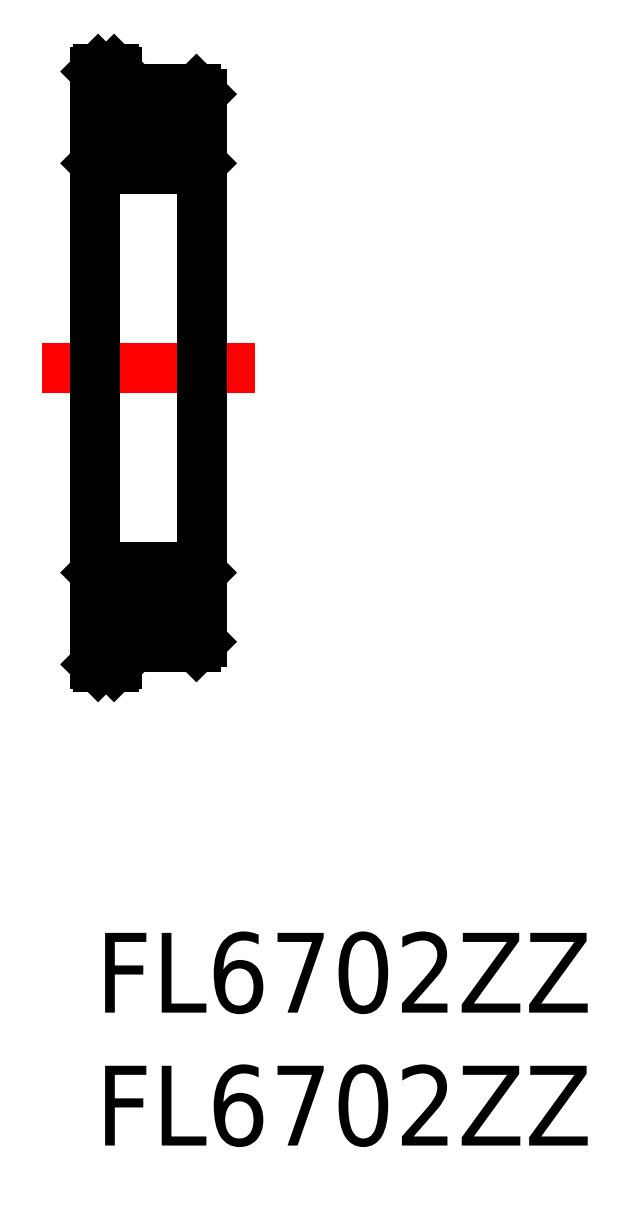
<metadata>
{"format":"dxf","ext":"dxf","renderer":"ezdxf+matplotlib","layout":"modelspace","background":"white","min_lineweight":24,"dpi":150}
</metadata>
<code>
0
SECTION
2
ENTITIES
0
INSERT
8
MSM_CONTINUOUS
2
*U2
10
0
20
0
30
0
0
INSERT
8
MSM_CONTINUOUS
2
*U3
10
0
20
0
30
0
0
LINE
8
MSM_CENTER
10
-2
20
21.25
30
0
11
6
21
21.25
31
0
0
CIRCLE
8
MSM_CONTINUOUS
10
2
20
30.25
30
0
40
0.794
0
LINE
8
MSM_CONTINUOUS
10
1.2
20
31.75
30
0
11
3.8
21
31.75
31
0
0
LINE
8
MSM_CONTINUOUS
10
3.8
20
31.75
30
0
11
4
21
31.55
31
0
0
LINE
8
MSM_CONTINUOUS
10
3.8
20
28.75
30
0
11
0.2
21
28.75
31
0
0
LINE
8
MSM_CONTINUOUS
10
9.095e-13
20
31.02
30
0
11
0.35
21
31.02
31
0
0
LINE
8
MSM_CONTINUOUS
10
0.35
20
31.02
30
0
11
0.35
21
29.6
31
0
0
LINE
8
MSM_CONTINUOUS
10
0.35
20
30.89
30
0
11
1.537
21
30.89
31
0
0
LINE
8
MSM_CONTINUOUS
10
9.095e-13
20
29.6
30
0
11
1.537
21
29.6
31
0
0
LINE
8
MSM_CONTINUOUS
10
0.2
20
31.02
30
0
11
0.2
21
29.6
31
0
0
LINE
8
MSM_CONTINUOUS
10
4
20
31.02
30
0
11
3.65
21
31.02
31
0
0
LINE
8
MSM_CONTINUOUS
10
3.65
20
31.02
30
0
11
3.65
21
29.6
31
0
0
LINE
8
MSM_CONTINUOUS
10
3.65
20
30.89
30
0
11
2.463
21
30.89
31
0
0
LINE
8
MSM_CONTINUOUS
10
4
20
29.6
30
0
11
2.463
21
29.6
31
0
0
LINE
8
MSM_CONTINUOUS
10
3.8
20
31.02
30
0
11
3.8
21
29.6
31
0
0
LINE
8
MSM_CONTINUOUS
10
0.1
20
32.5
30
0
11
9.095e-13
21
32.4
31
0
0
LINE
8
MSM_CONTINUOUS
10
0.1
20
32.5
30
0
11
0.7
21
32.5
31
0
0
LINE
8
MSM_CONTINUOUS
10
0.8
20
32.4
30
0
11
0.8
21
31.85
31
0
0
LINE
8
MSM_CONTINUOUS
10
0.7
20
32.5
30
0
11
0.8
21
32.4
31
0
0
LINE
8
MSM_CONTINUOUS
10
0.8
20
31.85
30
0
11
0.7217
21
31.69
31
0
0
LINE
8
MSM_CONTINUOUS
10
0.7485
20
31.65
30
0
11
1.1
21
31.65
31
0
0
ARC
8
MSM_CONTINUOUS
10
0.7485
20
31.68
30
0
40
0.03
50
153.4
51
270
0
LINE
8
MSM_CONTINUOUS
10
1.1
20
31.65
30
0
11
1.2
21
31.75
31
0
0
LINE
8
MSM_CONTINUOUS
10
9.095e-13
20
28.95
30
0
11
0.2
21
28.75
31
0
0
LINE
8
MSM_CONTINUOUS
10
4
20
28.95
30
0
11
3.8
21
28.75
31
0
0
CIRCLE
8
MSM_CONTINUOUS
10
2
20
12.25
30
0
40
0.794
0
LINE
8
MSM_CONTINUOUS
10
1.2
20
10.75
30
0
11
3.8
21
10.75
31
0
0
LINE
8
MSM_CONTINUOUS
10
4
20
10.95
30
0
11
4
21
31.55
31
0
0
LINE
8
MSM_CONTINUOUS
10
3.8
20
10.75
30
0
11
4
21
10.95
31
0
0
LINE
8
MSM_CONTINUOUS
10
3.8
20
13.75
30
0
11
0.2
21
13.75
31
0
0
LINE
8
MSM_CONTINUOUS
10
9.095e-13
20
11.47
30
0
11
0.35
21
11.47
31
0
0
LINE
8
MSM_CONTINUOUS
10
0.35
20
11.47
30
0
11
0.35
21
12.89
31
0
0
LINE
8
MSM_CONTINUOUS
10
0.35
20
11.6
30
0
11
1.537
21
11.6
31
0
0
LINE
8
MSM_CONTINUOUS
10
9.095e-13
20
12.89
30
0
11
1.537
21
12.89
31
0
0
LINE
8
MSM_CONTINUOUS
10
0.2
20
11.47
30
0
11
0.2
21
12.89
31
0
0
LINE
8
MSM_CONTINUOUS
10
4
20
11.47
30
0
11
3.65
21
11.47
31
0
0
LINE
8
MSM_CONTINUOUS
10
3.65
20
11.47
30
0
11
3.65
21
12.89
31
0
0
LINE
8
MSM_CONTINUOUS
10
3.65
20
11.6
30
0
11
2.463
21
11.6
31
0
0
LINE
8
MSM_CONTINUOUS
10
4
20
12.89
30
0
11
2.463
21
12.89
31
0
0
LINE
8
MSM_CONTINUOUS
10
3.8
20
11.47
30
0
11
3.8
21
12.89
31
0
0
LINE
8
MSM_CONTINUOUS
10
9.095e-13
20
32.4
30
0
11
9.095e-13
21
10.1
31
0
0
LINE
8
MSM_CONTINUOUS
10
0.1
20
10
30
0
11
9.095e-13
21
10.1
31
0
0
LINE
8
MSM_CONTINUOUS
10
0.1
20
10
30
0
11
0.7
21
10
31
0
0
LINE
8
MSM_CONTINUOUS
10
0.8
20
10.1
30
0
11
0.8
21
10.65
31
0
0
LINE
8
MSM_CONTINUOUS
10
0.7
20
10
30
0
11
0.8
21
10.1
31
0
0
LINE
8
MSM_CONTINUOUS
10
0.8
20
10.65
30
0
11
0.7217
21
10.81
31
0
0
LINE
8
MSM_CONTINUOUS
10
0.7485
20
10.85
30
0
11
1.1
21
10.85
31
0
0
ARC
8
MSM_CONTINUOUS
10
0.7485
20
10.82
30
0
40
0.03
50
90
51
206.6
0
LINE
8
MSM_CONTINUOUS
10
1.1
20
10.85
30
0
11
1.2
21
10.75
31
0
0
LINE
8
MSM_CONTINUOUS
10
9.095e-13
20
13.55
30
0
11
0.2
21
13.75
31
0
0
LINE
8
MSM_CONTINUOUS
10
4
20
13.55
30
0
11
3.8
21
13.75
31
0
0
ENDSEC
0
EOF

</code>
